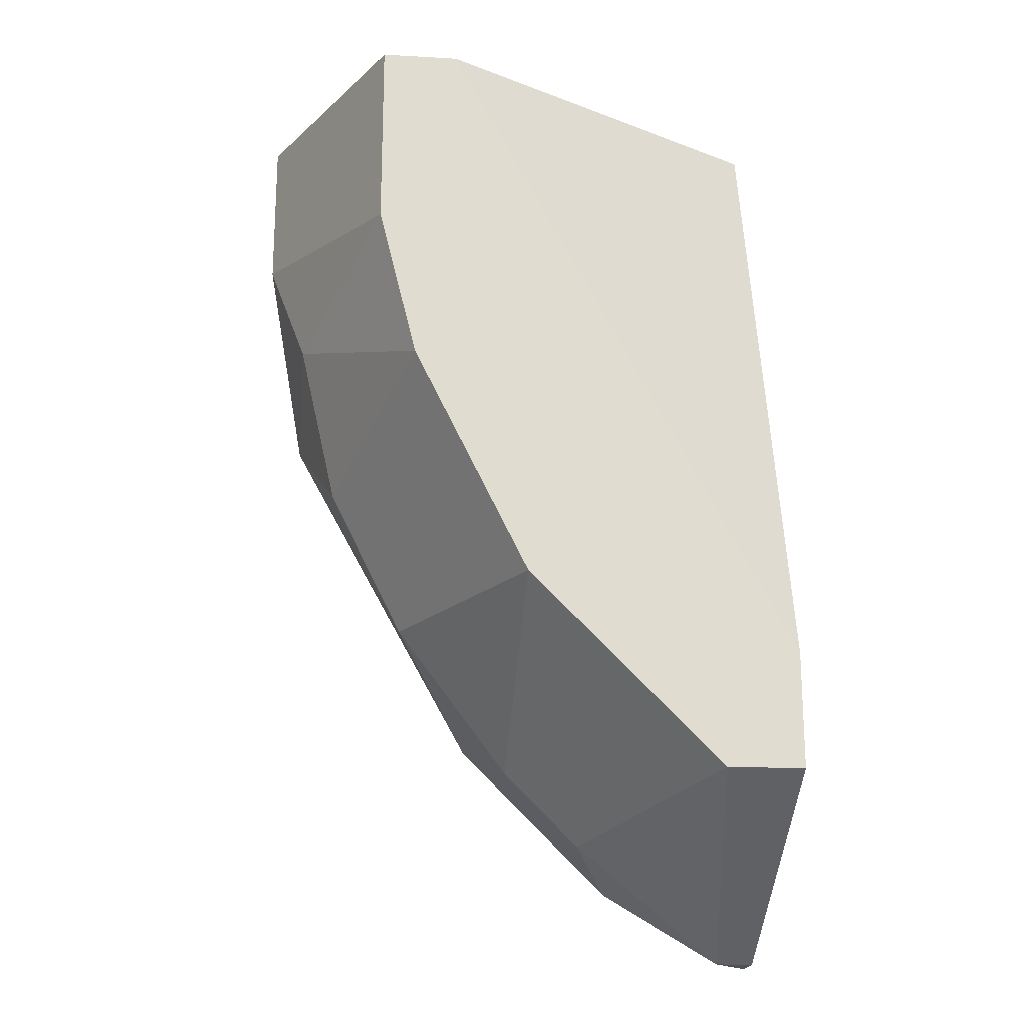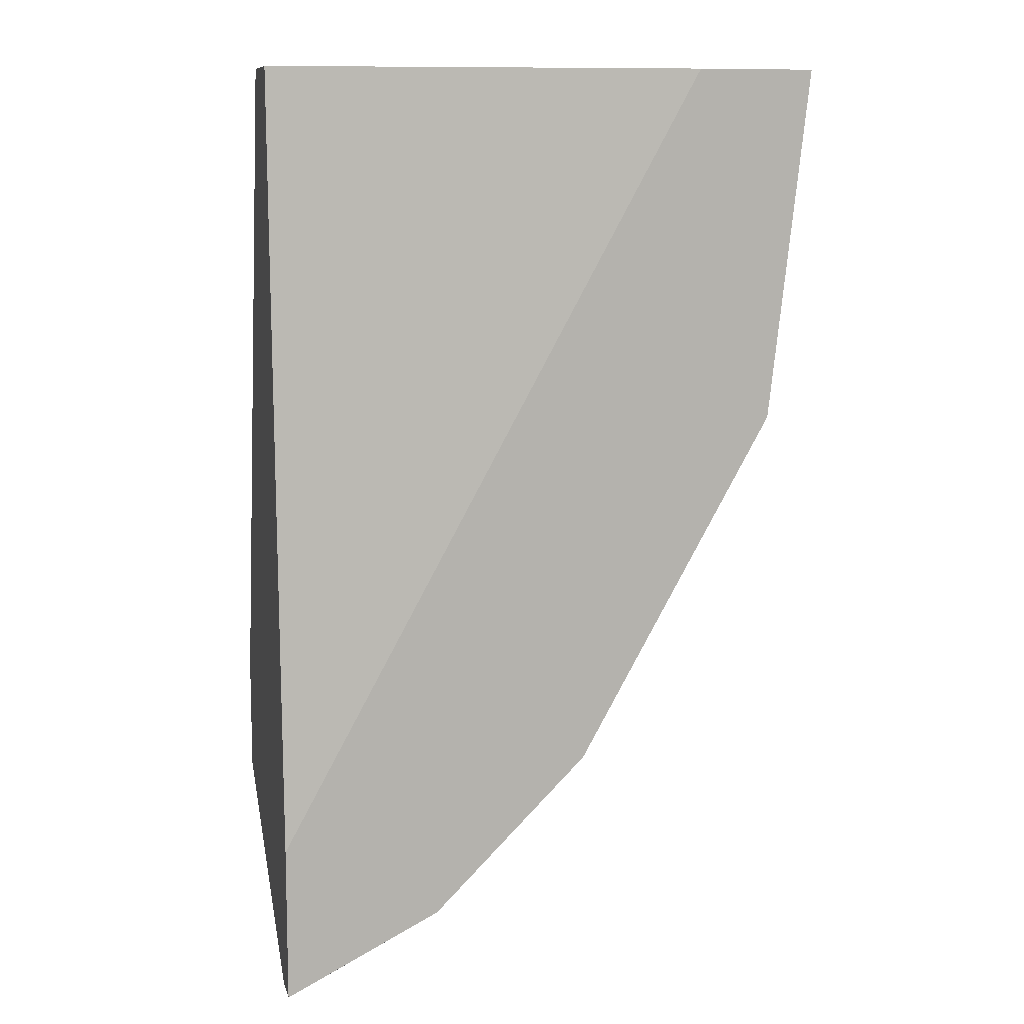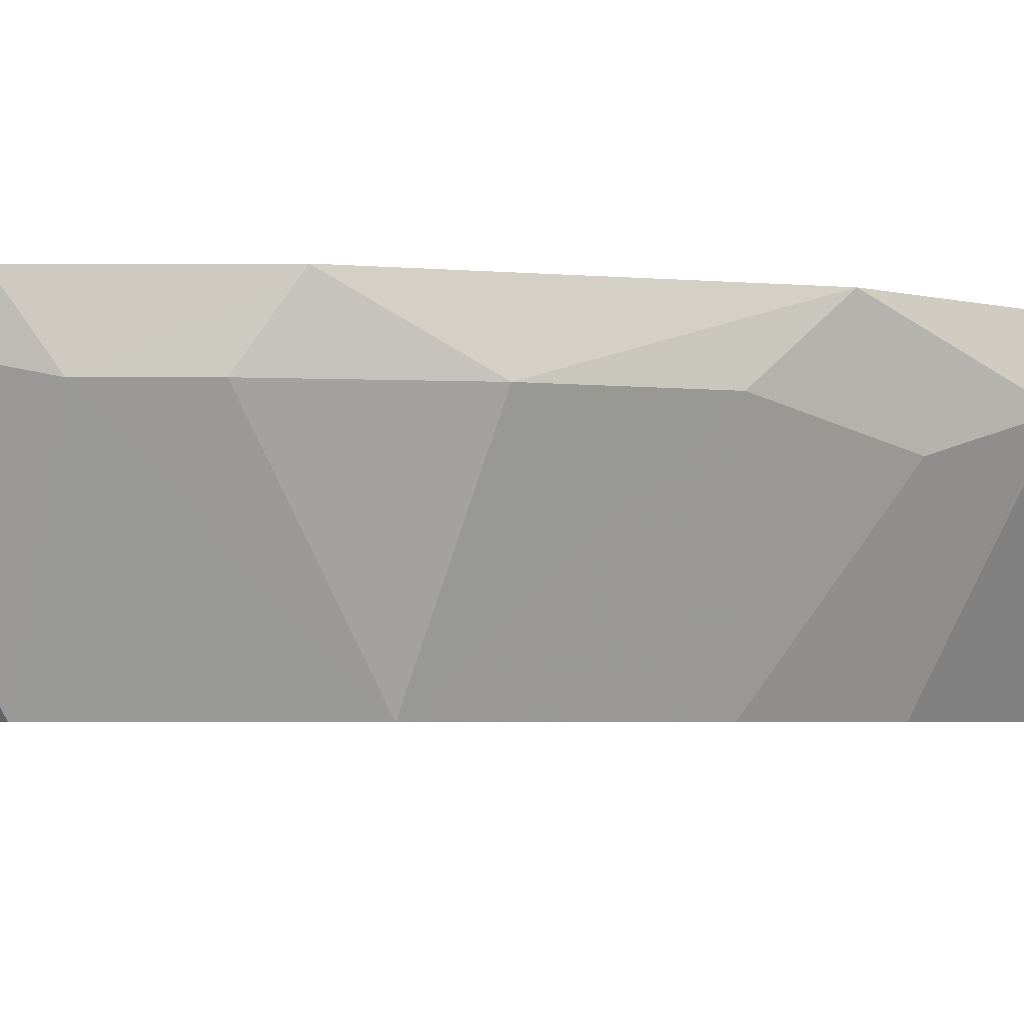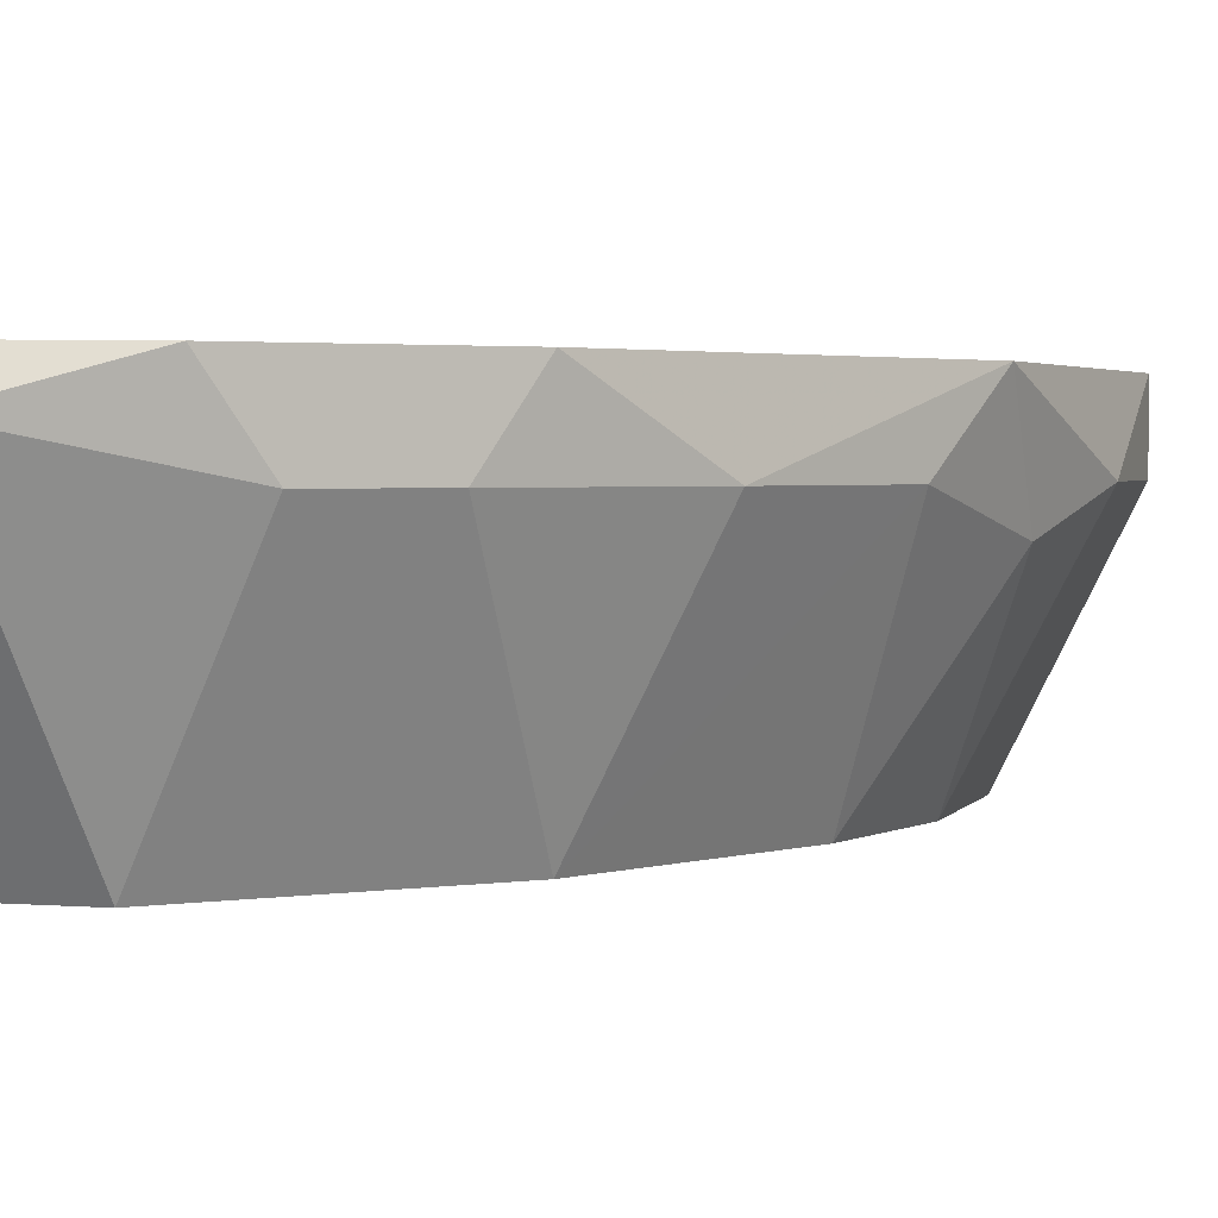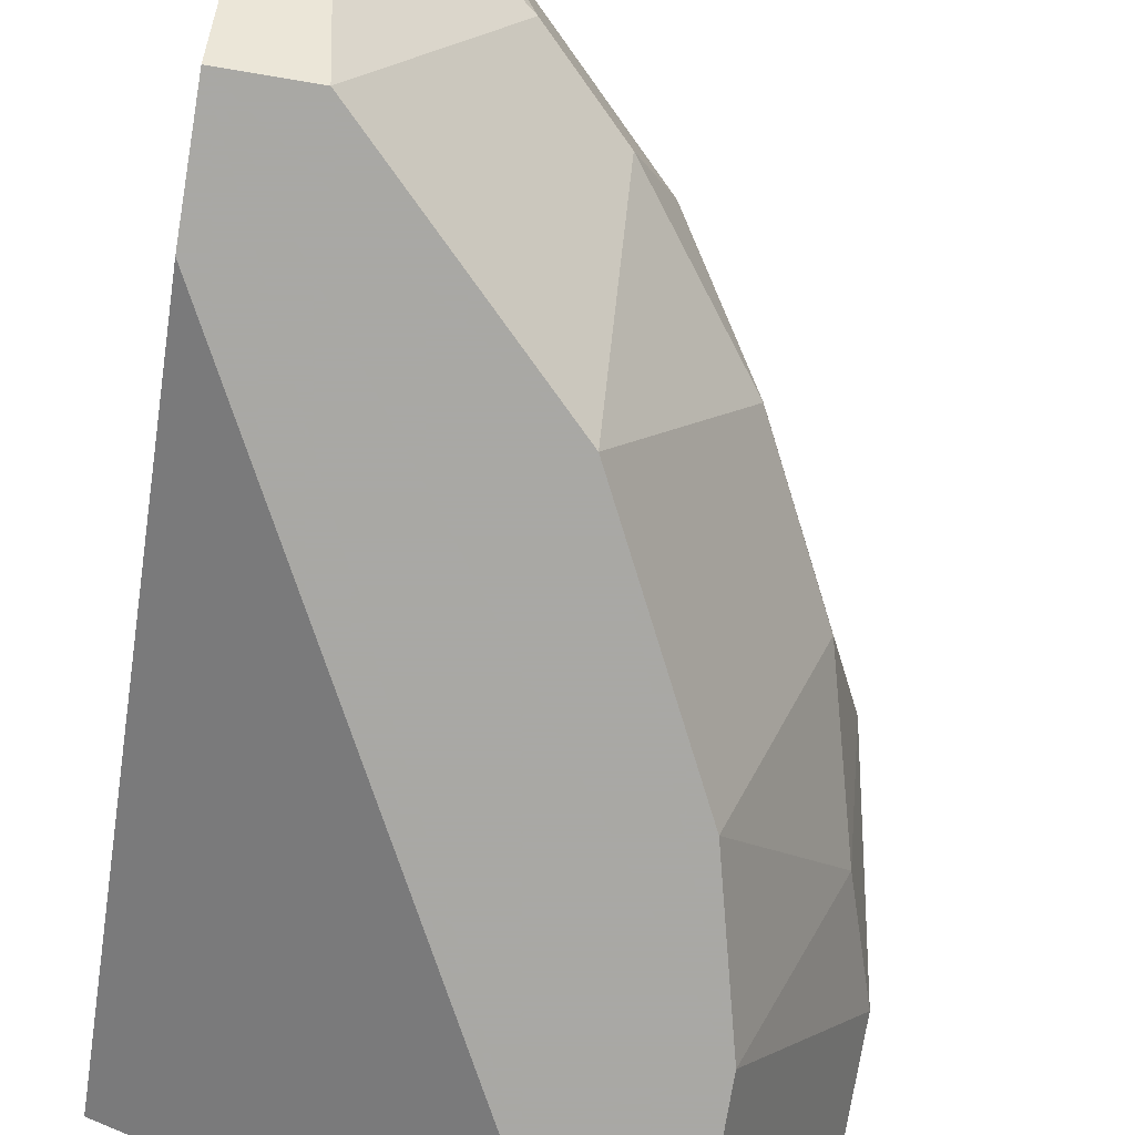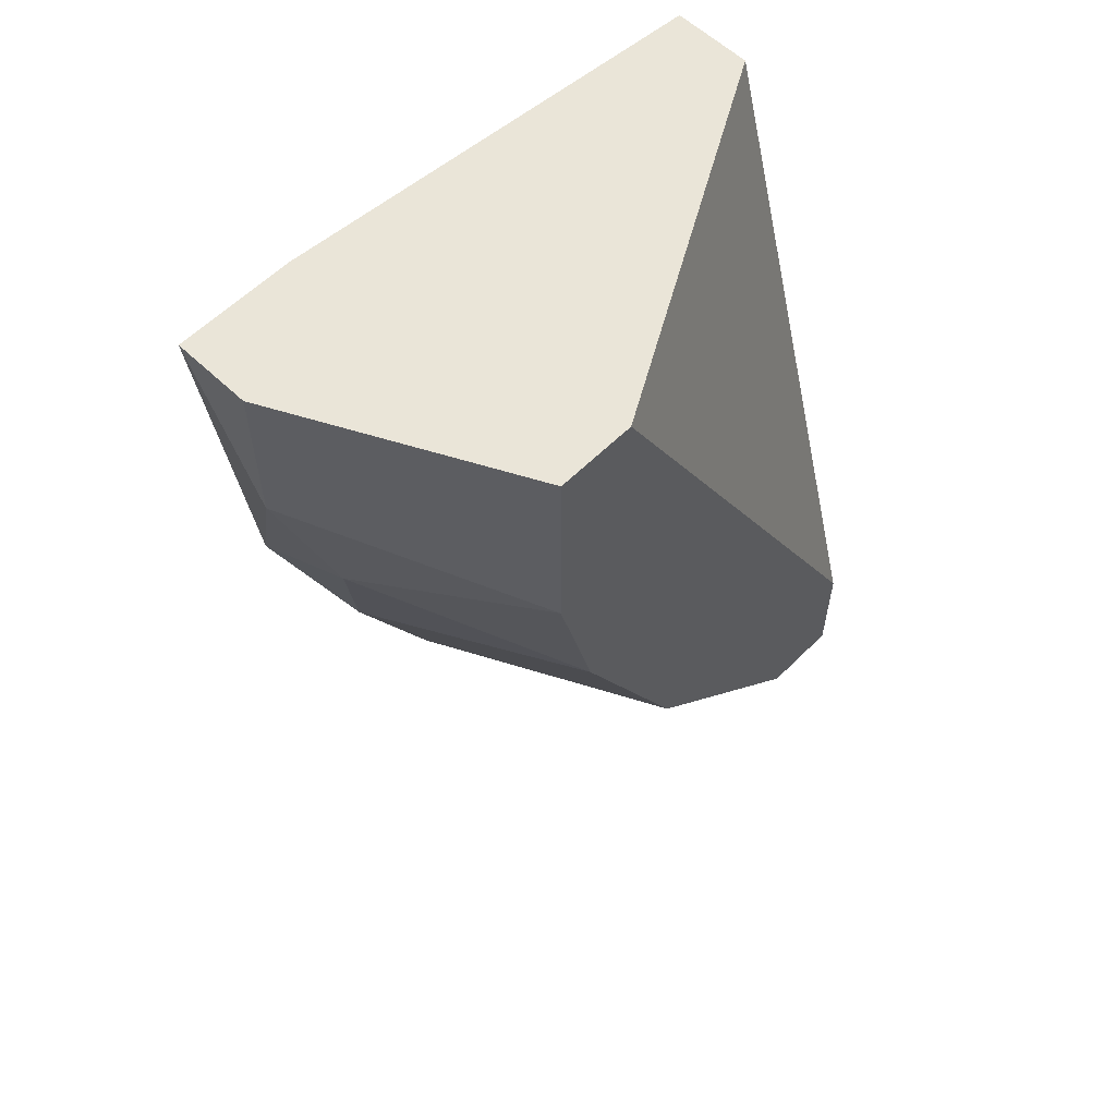
<metadata>
{"format":"obj","ext":"obj","renderer":"f3d","projection":"perspective","resolution":1024,"background":"white","views":[{"elev":-19.7,"azim":174.0,"up":"+Y"},{"elev":10.1,"azim":-13.4,"up":"+Y"},{"elev":-4.1,"azim":45.1,"up":"+Z"},{"elev":2.5,"azim":16.4,"up":"+Z"},{"elev":-75.0,"azim":-9.4,"up":"+Z"},{"elev":58.7,"azim":134.4,"up":"+Y"}]}
</metadata>
<code>
v 0.04827 0.02103 -0.001413
v 0.03296 -0.005407 0.008328
v 0.03296 -0.005407 0.00972
v 0.03296 0.02799 0.008328
v 0.05244 0.02799 0.00972
v 0.03296 0.000161 -0.001413
v 0.04688 0.007117 0.006937
v 0.04548 0.02799 -0.001413
v 0.0427 0.007117 -0.001413
v 0.03296 0.02799 0.005545
v 0.05105 0.01547 0.00972
v 0.03992 -0.001232 0.006937
v 0.03296 0.004335 -0.001413
v 0.04409 0.002943 0.00972
v 0.05105 0.01825 0.005545
v 0.03575 0.000161 -0.001413
v 0.05244 0.02799 0.006937
v 0.04827 0.02799 0.00972
v 0.04827 0.02799 -0.001413
v 0.04688 0.01547 -0.001413
v 0.03296 0.000161 0.00972
v 0.05244 0.02242 0.006937
v 0.03435 -0.005407 0.008328
v 0.04966 0.01268 0.006937
v 0.03853 -0.002622 0.00972
v 0.0427 0.001556 0.006937
f 14 12 26
f 2 3 4
f 2 4 6
f 4 5 8
f 1 6 8
f 6 1 9
f 6 4 10
f 4 8 10
f 5 3 11
f 8 6 13
f 6 10 13
f 10 8 13
f 11 3 14
f 7 11 14
f 2 6 16
f 6 9 16
f 9 12 16
f 8 5 17
f 5 4 18
f 3 5 18
f 1 8 19
f 17 1 19
f 8 17 19
f 9 1 20
f 1 15 20
f 4 3 21
f 3 18 21
f 18 4 21
f 5 11 22
f 15 1 22
f 11 15 22
f 1 17 22
f 17 5 22
f 3 2 23
f 2 16 23
f 16 12 23
f 7 9 24
f 11 7 24
f 15 11 24
f 9 20 24
f 20 15 24
f 14 3 25
f 12 14 25
f 3 23 25
f 23 12 25
f 9 7 26
f 12 9 26
f 7 14 26

</code>
